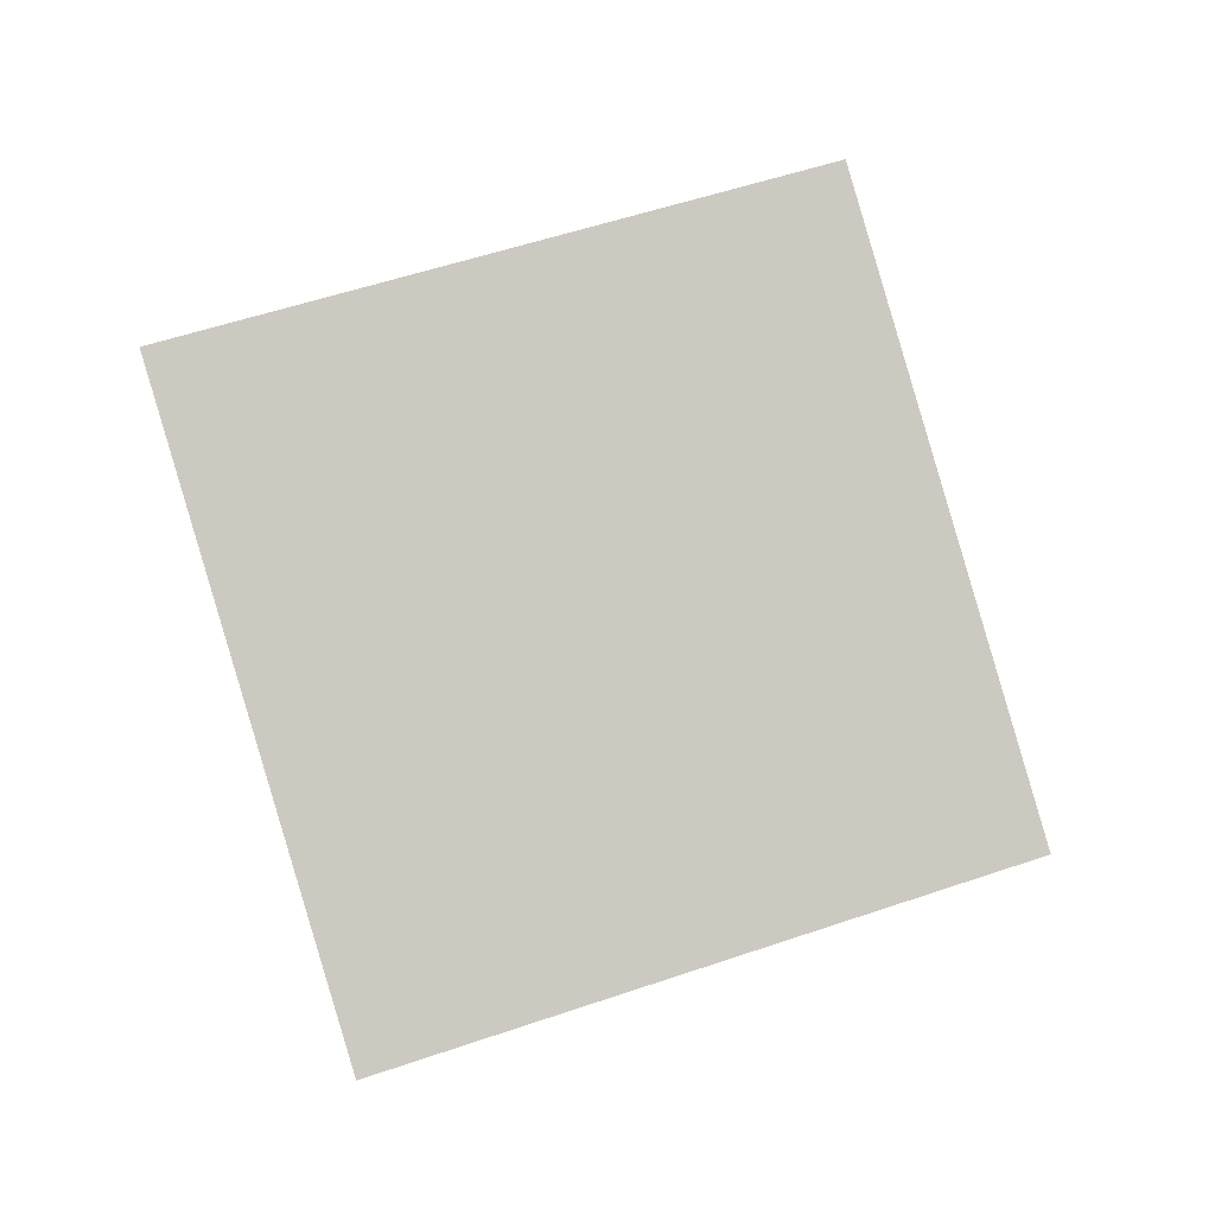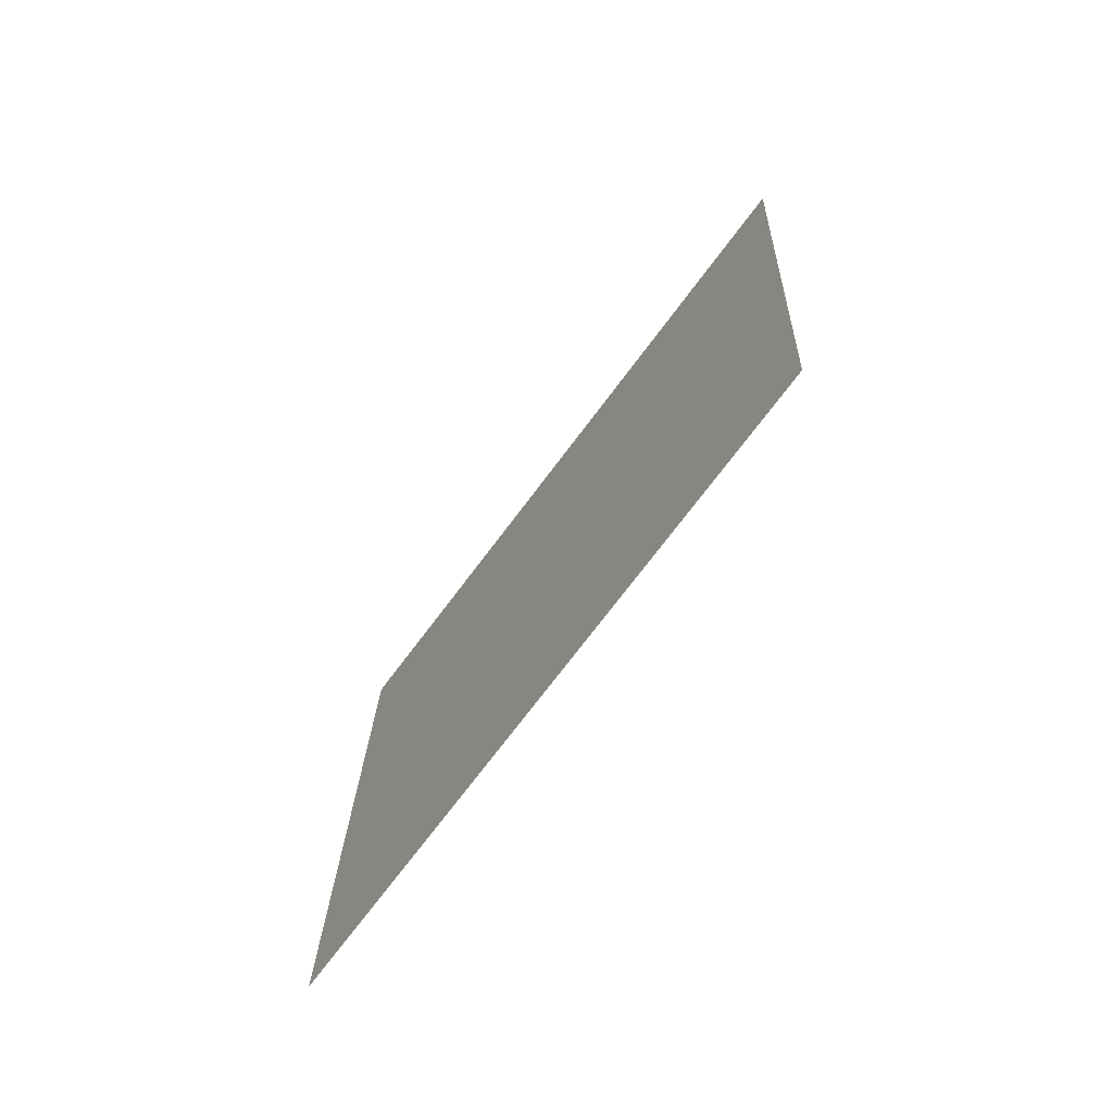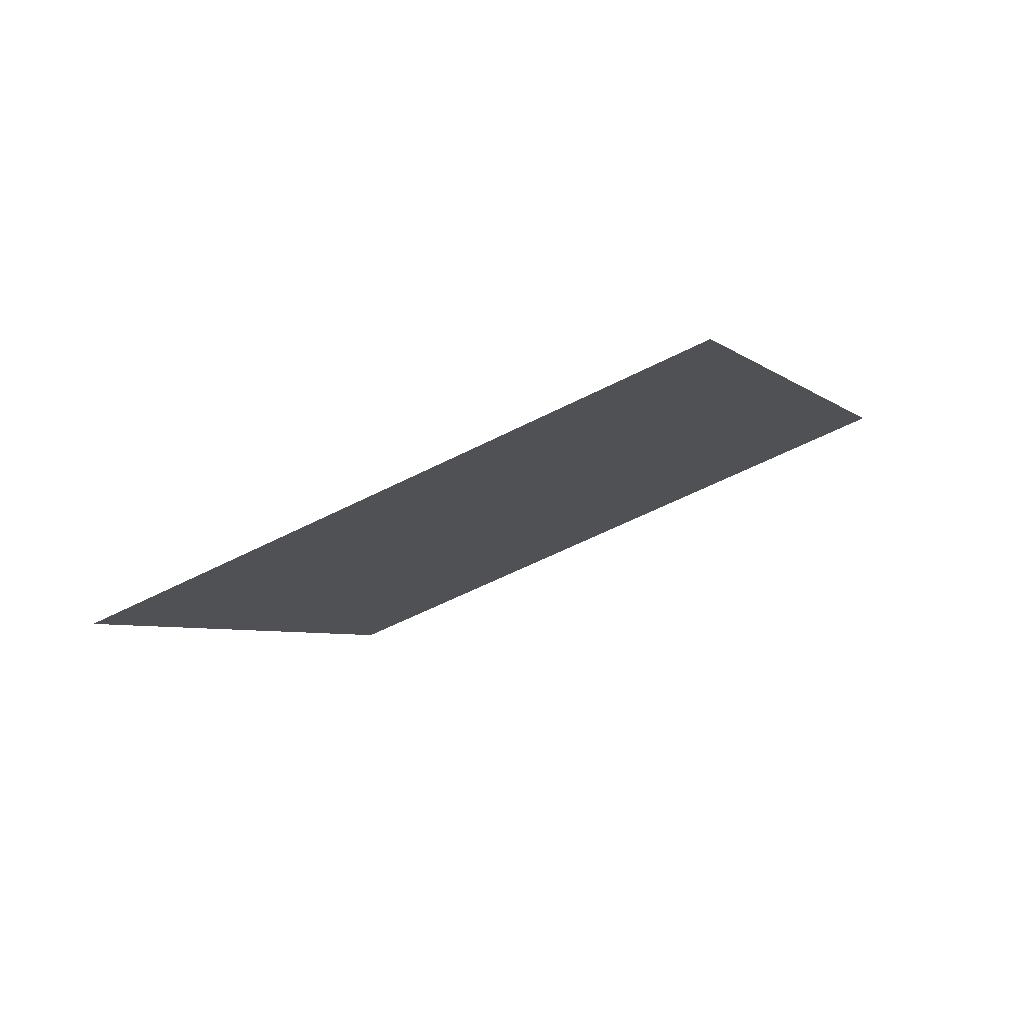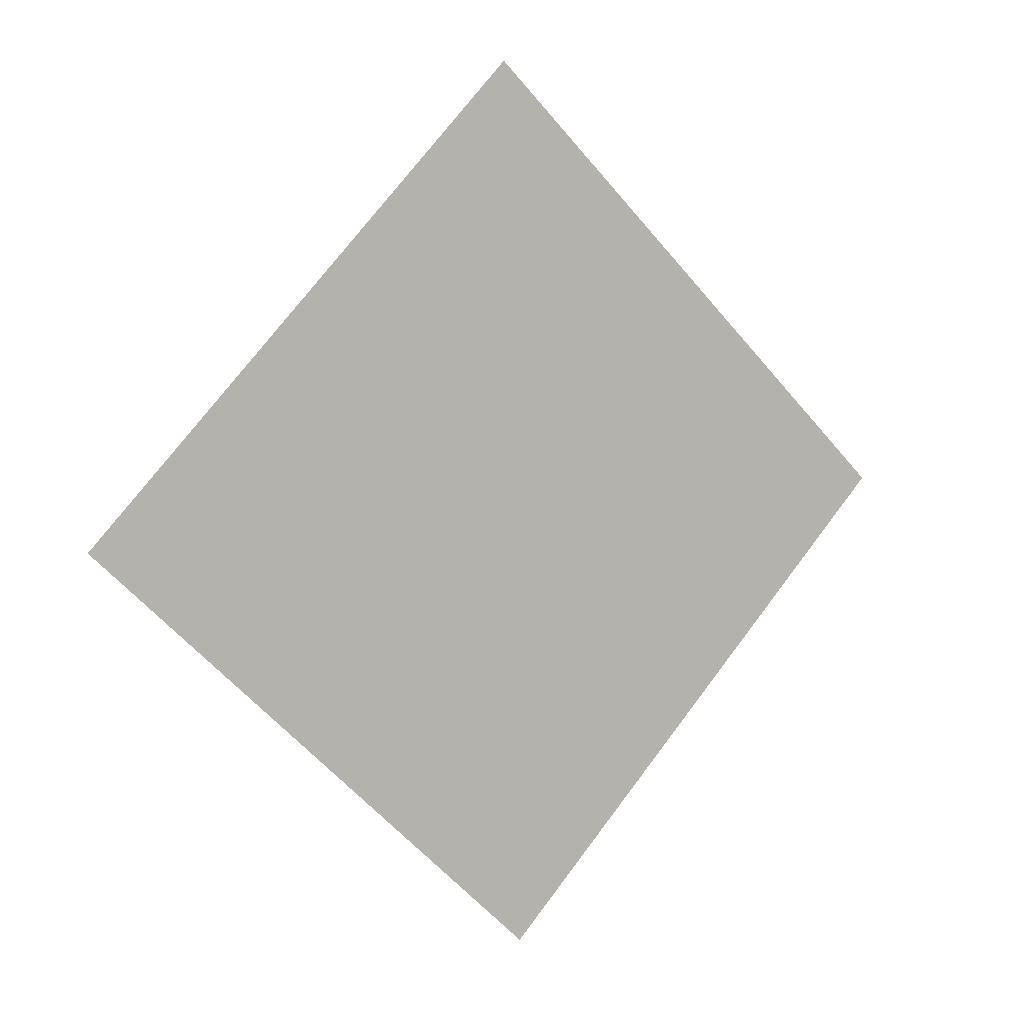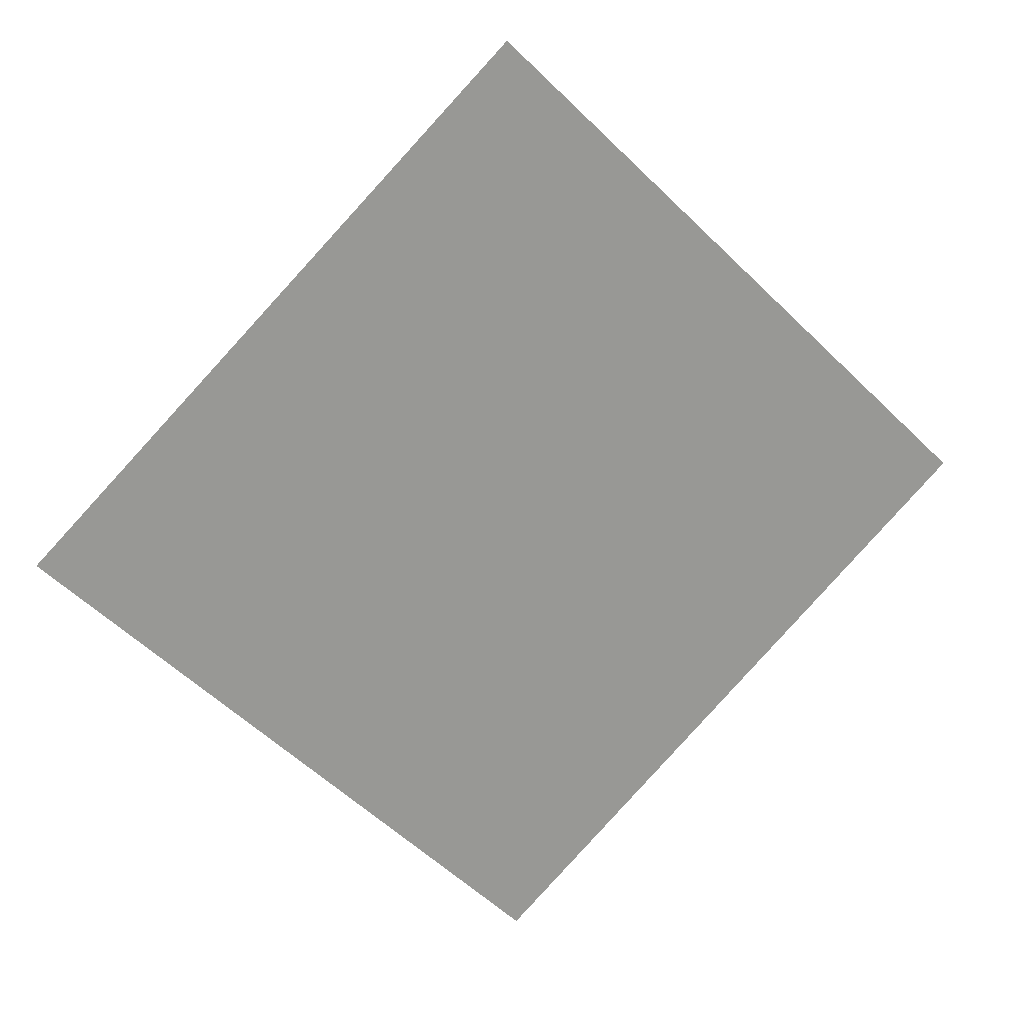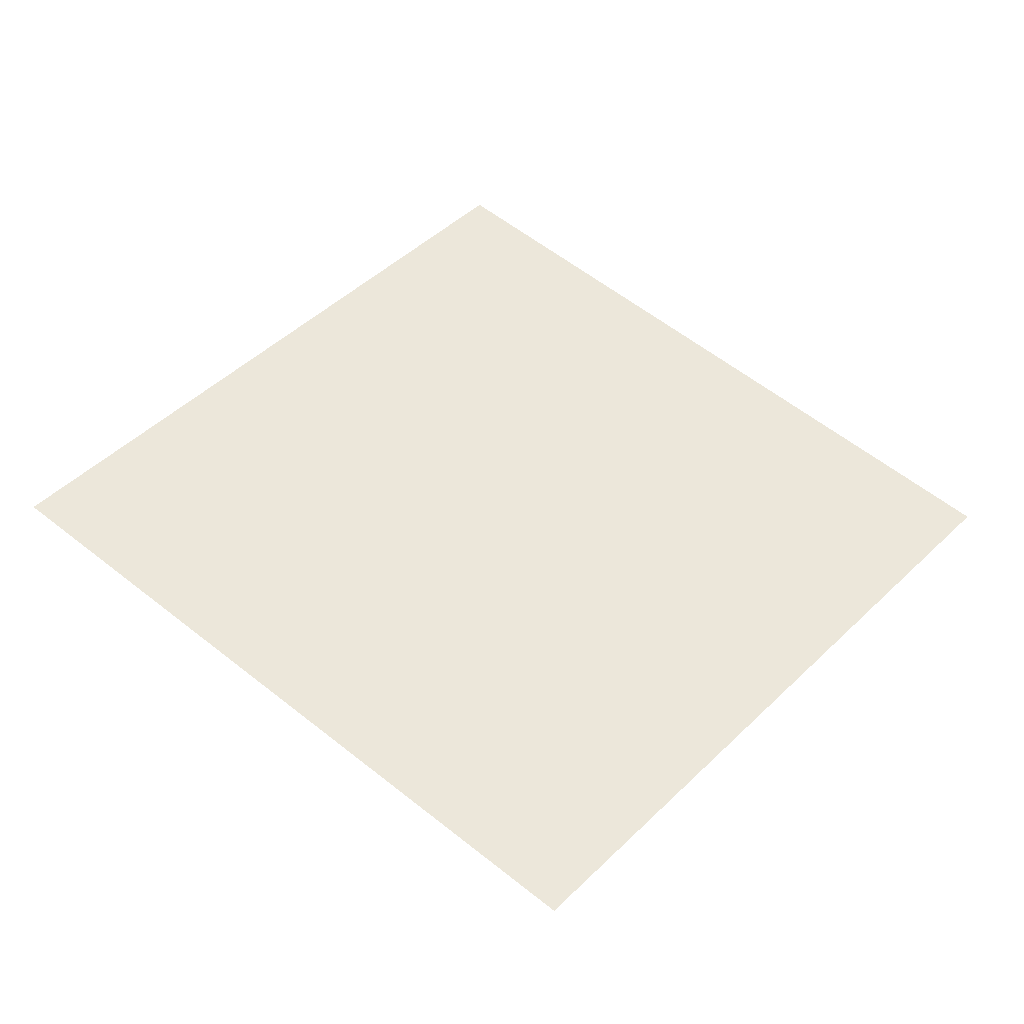
<metadata>
{"format":"obj","ext":"obj","renderer":"f3d","projection":"perspective","resolution":1024,"background":"white","views":[{"elev":47.3,"azim":114.7,"up":"+Z"},{"elev":-26.5,"azim":95.9,"up":"+Y"},{"elev":-48.0,"azim":163.7,"up":"+Z"},{"elev":68.5,"azim":81.3,"up":"+Z"},{"elev":48.0,"azim":15.1,"up":"+Y"},{"elev":-68.5,"azim":-153.6,"up":"+Y"}]}
</metadata>
<code>
o Plane.091_Plane.871
v 0.8418 0.9023 0.5427
v 0.187 0.2095 1.36
v -0.03678 1.798 0.5978
v -0.6916 1.105 1.415
f 2 3 1
f 2 4 3

</code>
